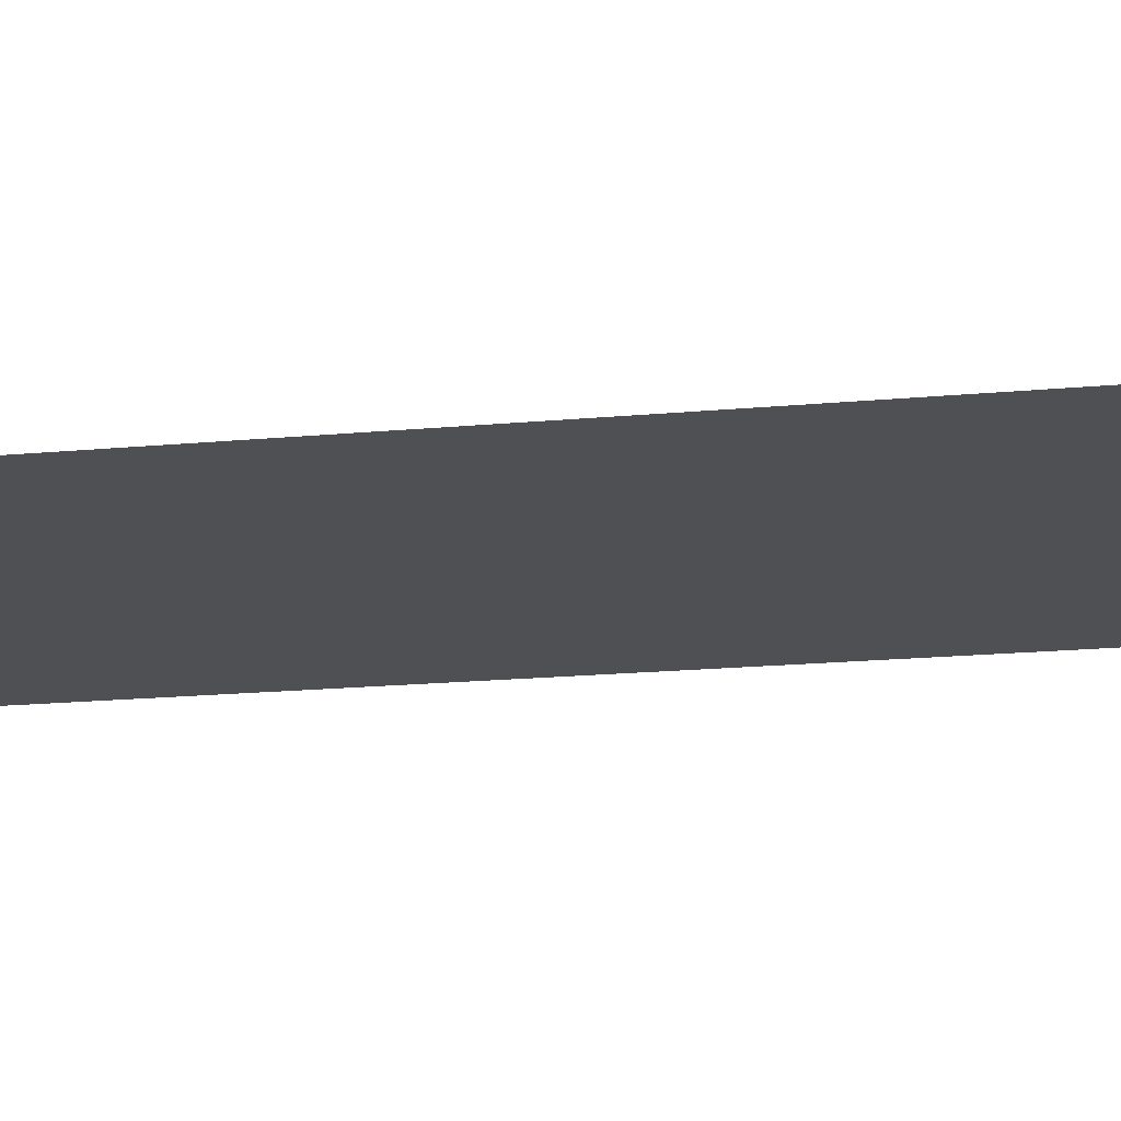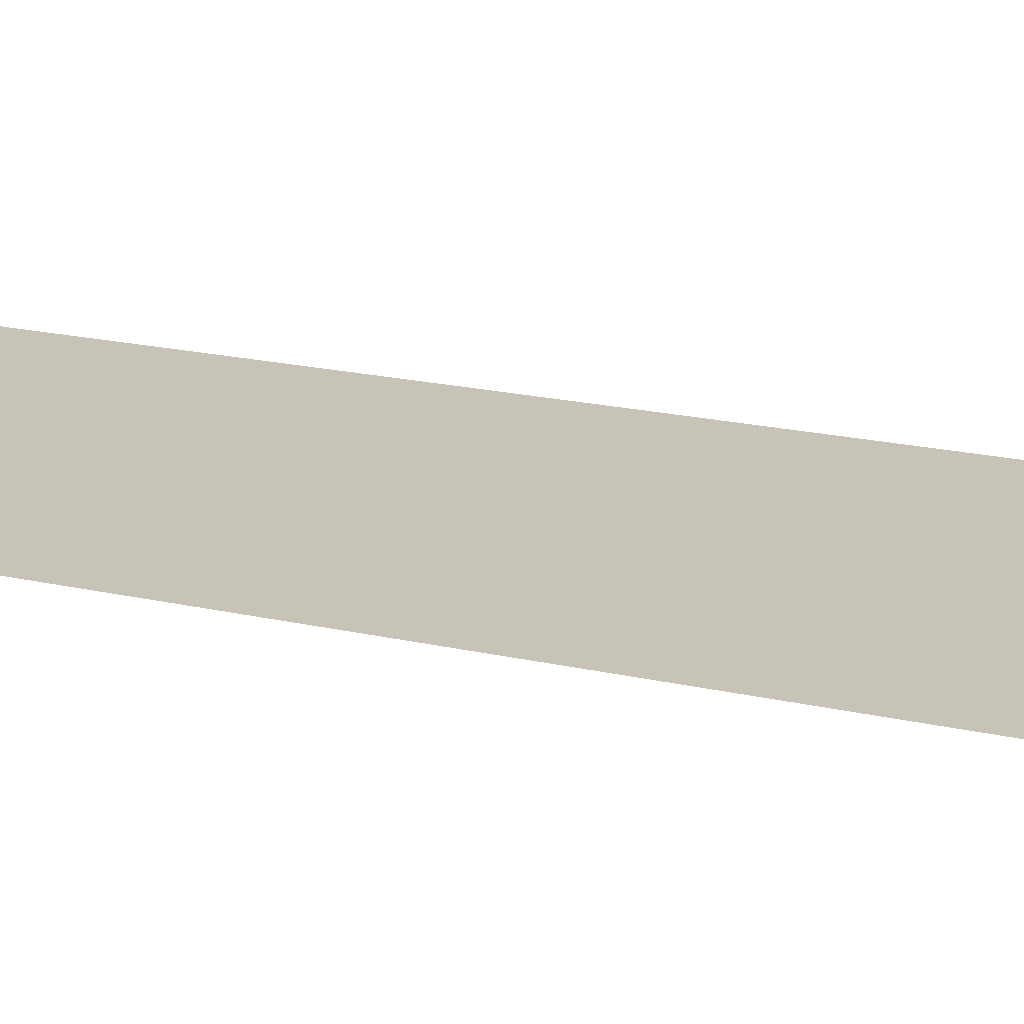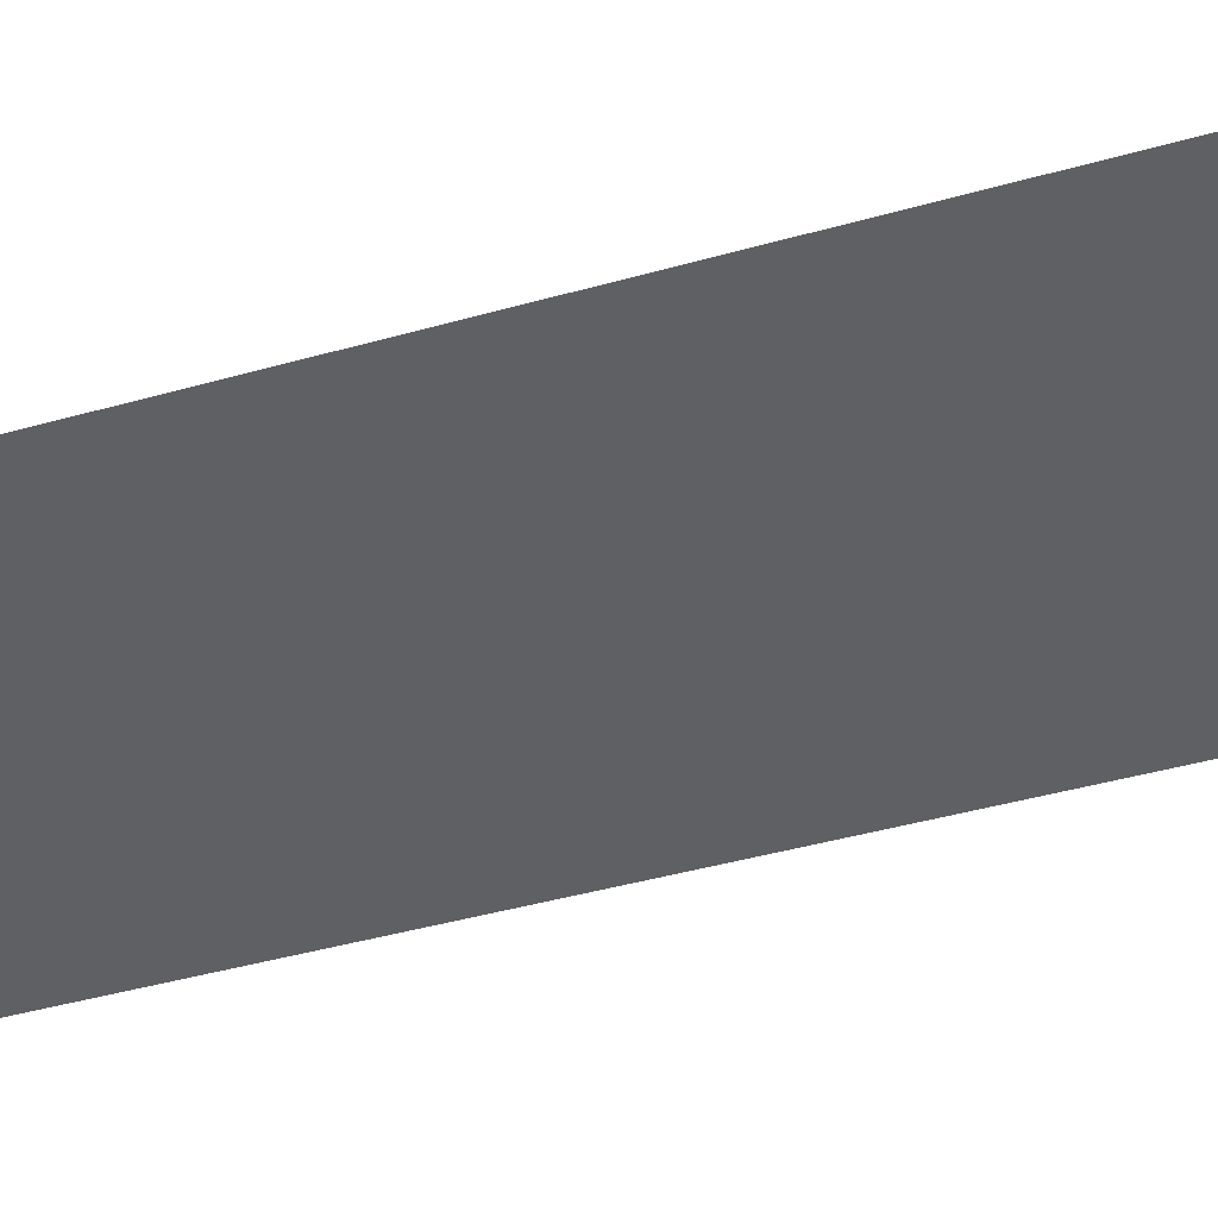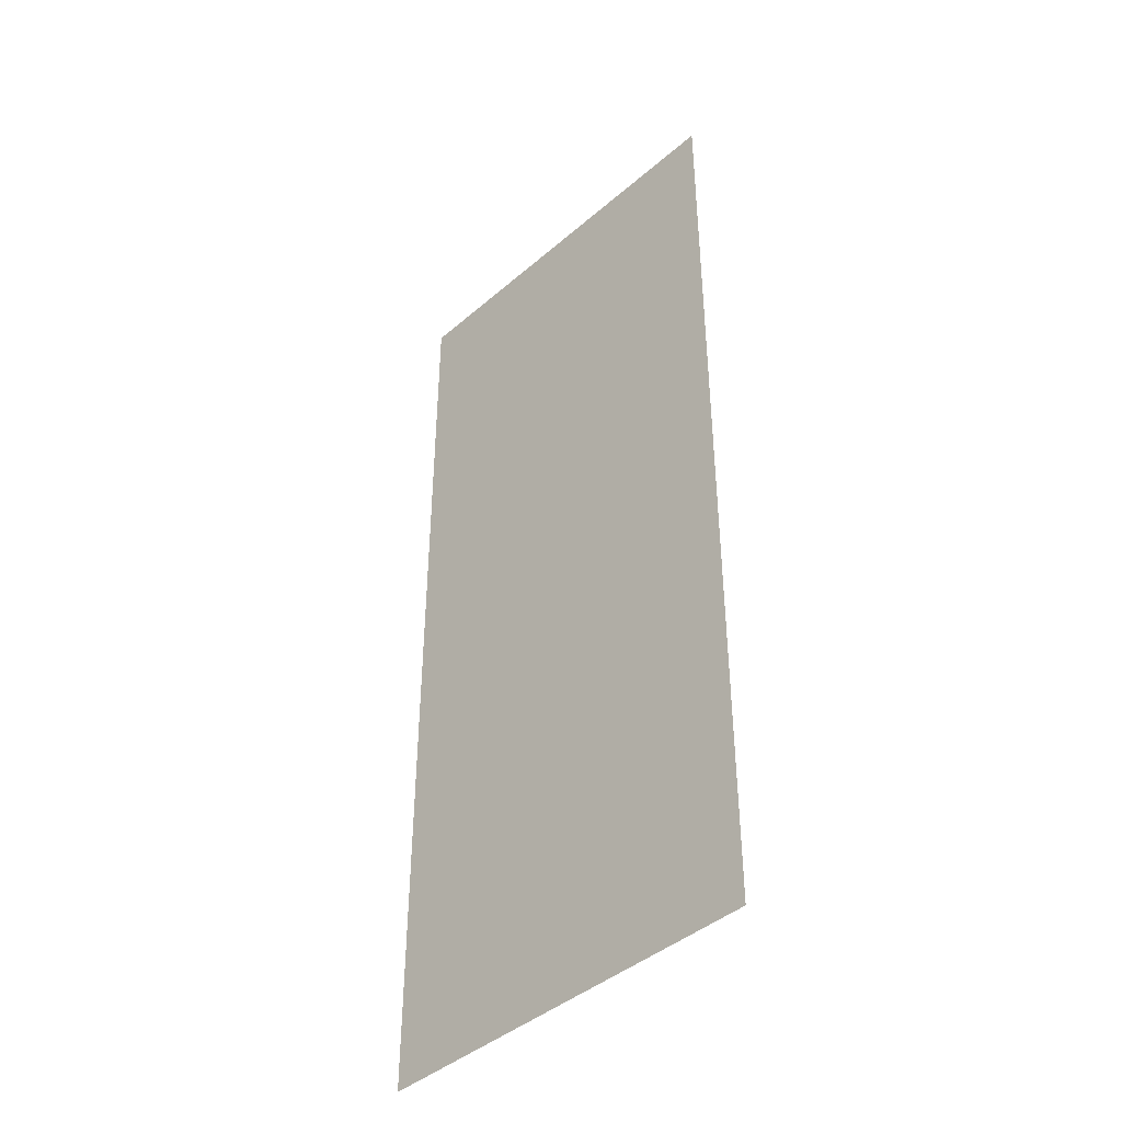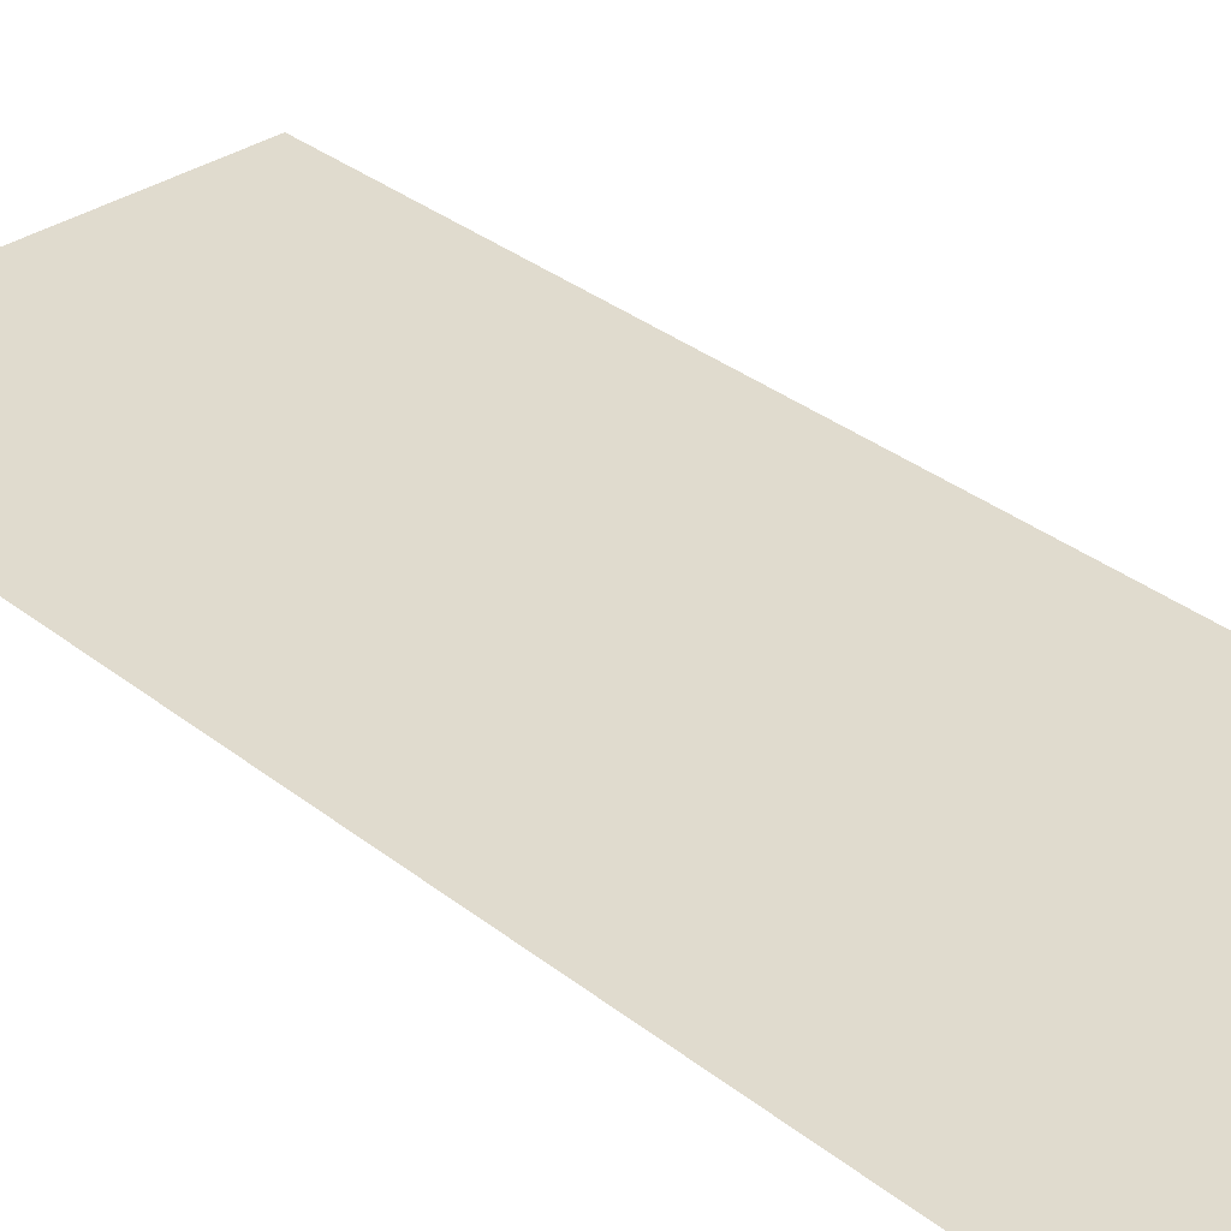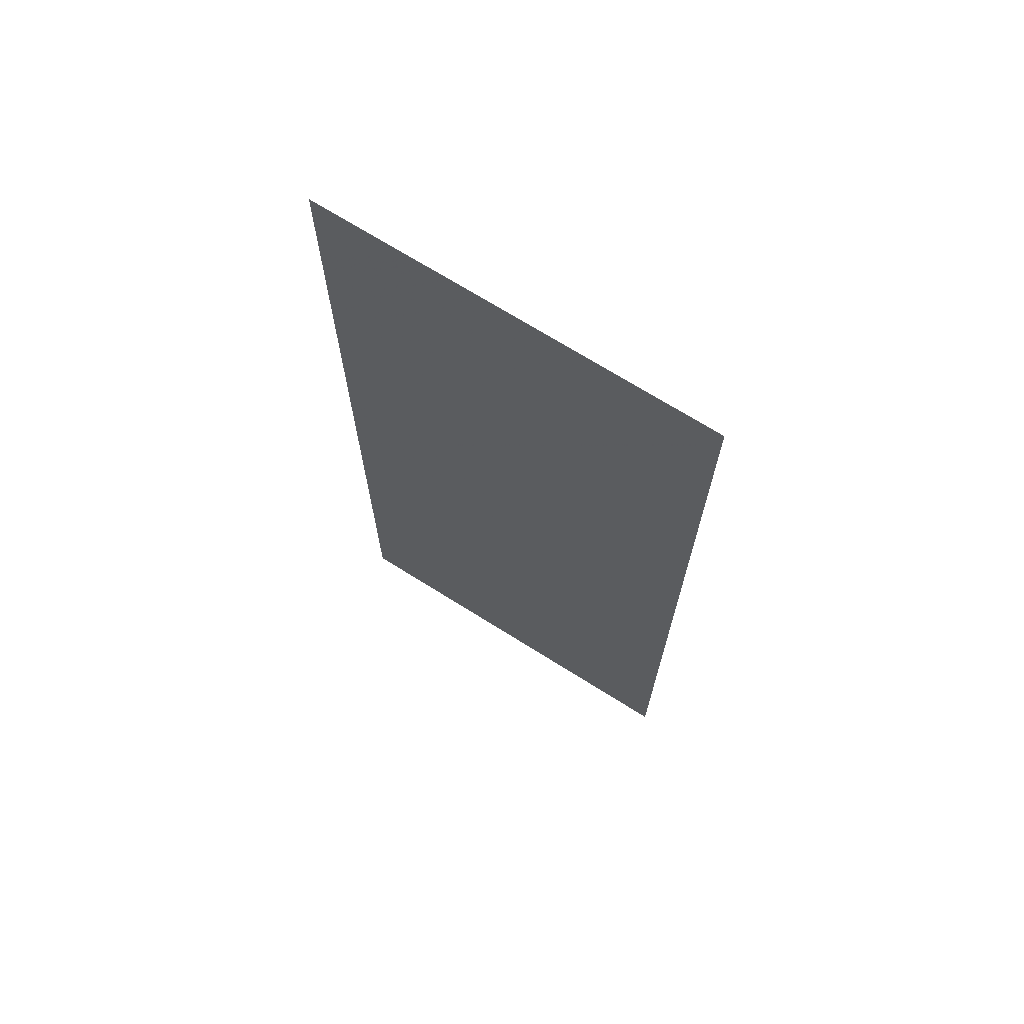
<metadata>
{"format":"obj","ext":"obj","renderer":"f3d","projection":"perspective","resolution":1024,"background":"white","views":[{"elev":-18.7,"azim":100.1,"up":"+Y"},{"elev":19.7,"azim":113.1,"up":"+Y"},{"elev":-42.1,"azim":108.9,"up":"+Y"},{"elev":-42.7,"azim":45.7,"up":"+Z"},{"elev":33.4,"azim":-43.0,"up":"+Y"},{"elev":70.7,"azim":-147.9,"up":"+Z"}]}
</metadata>
<code>
o Xerox_Plane.006
v 0.3156 0 -0.8538
v 0.7147 0 -0.8538
v 0.3156 0 -1.824
v 0.7147 0 -1.824
f 1 2 4 3

</code>
